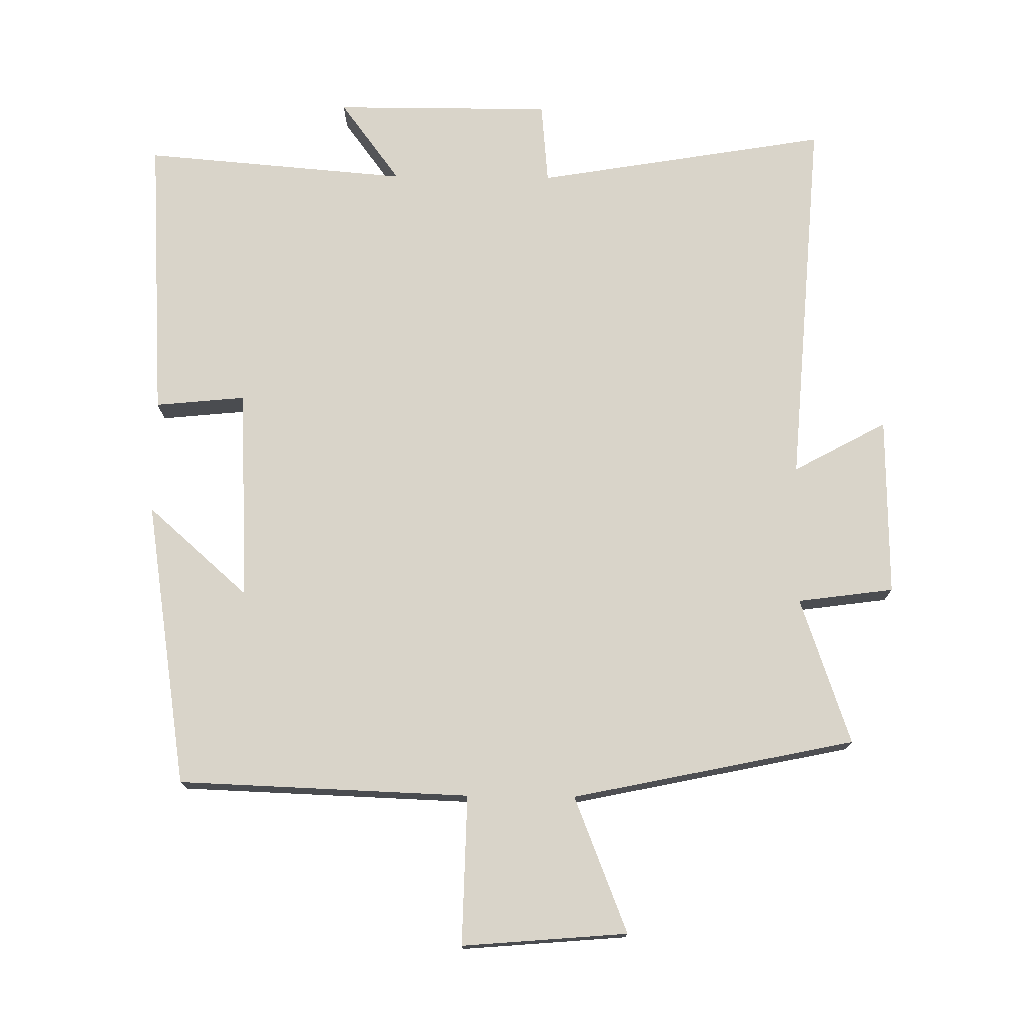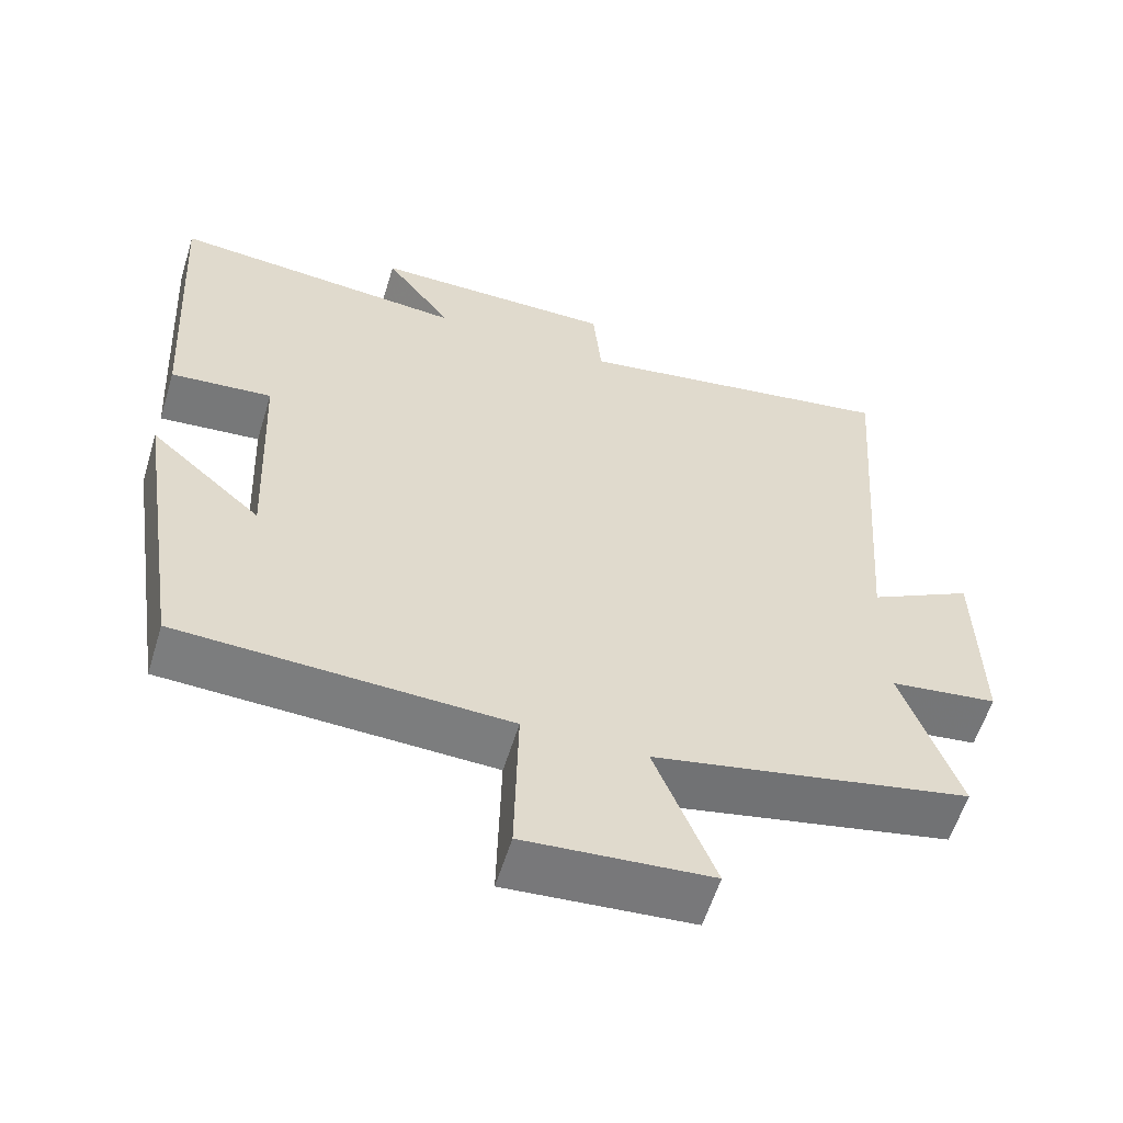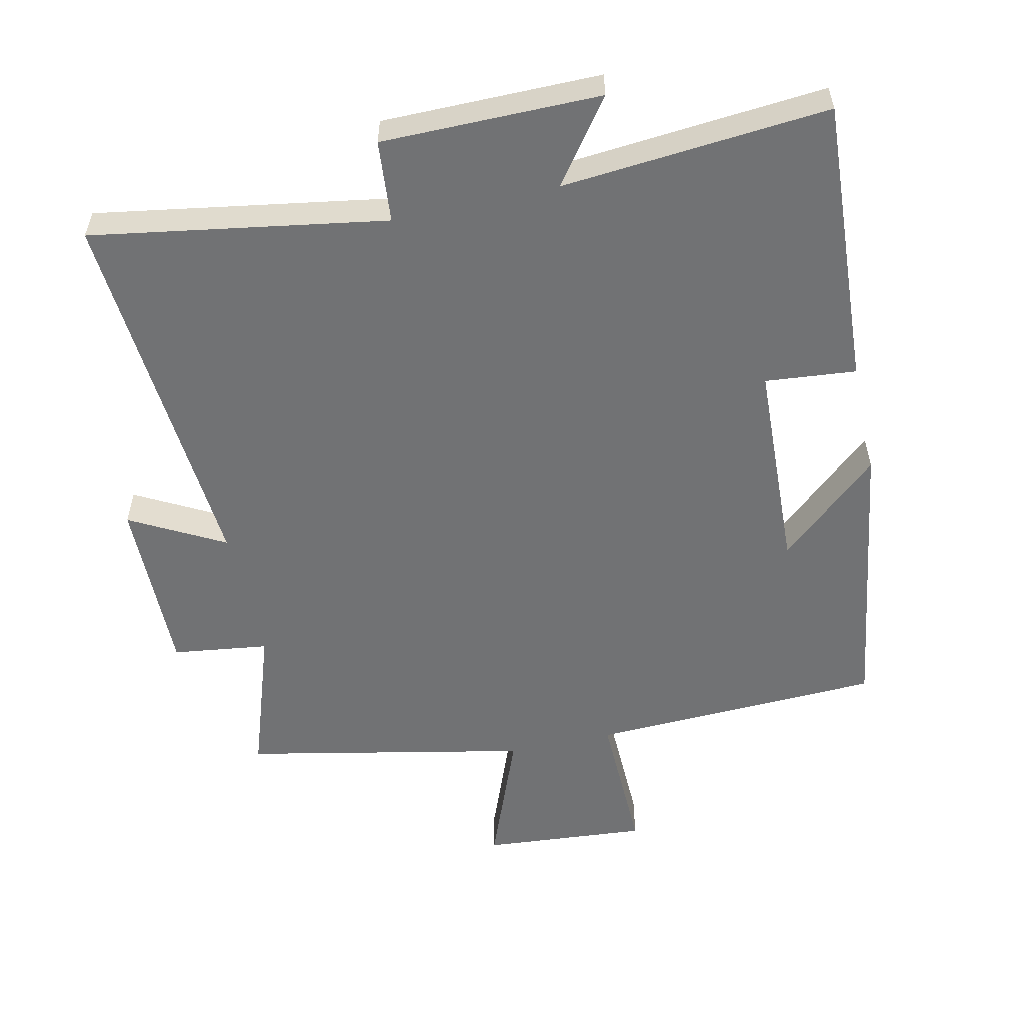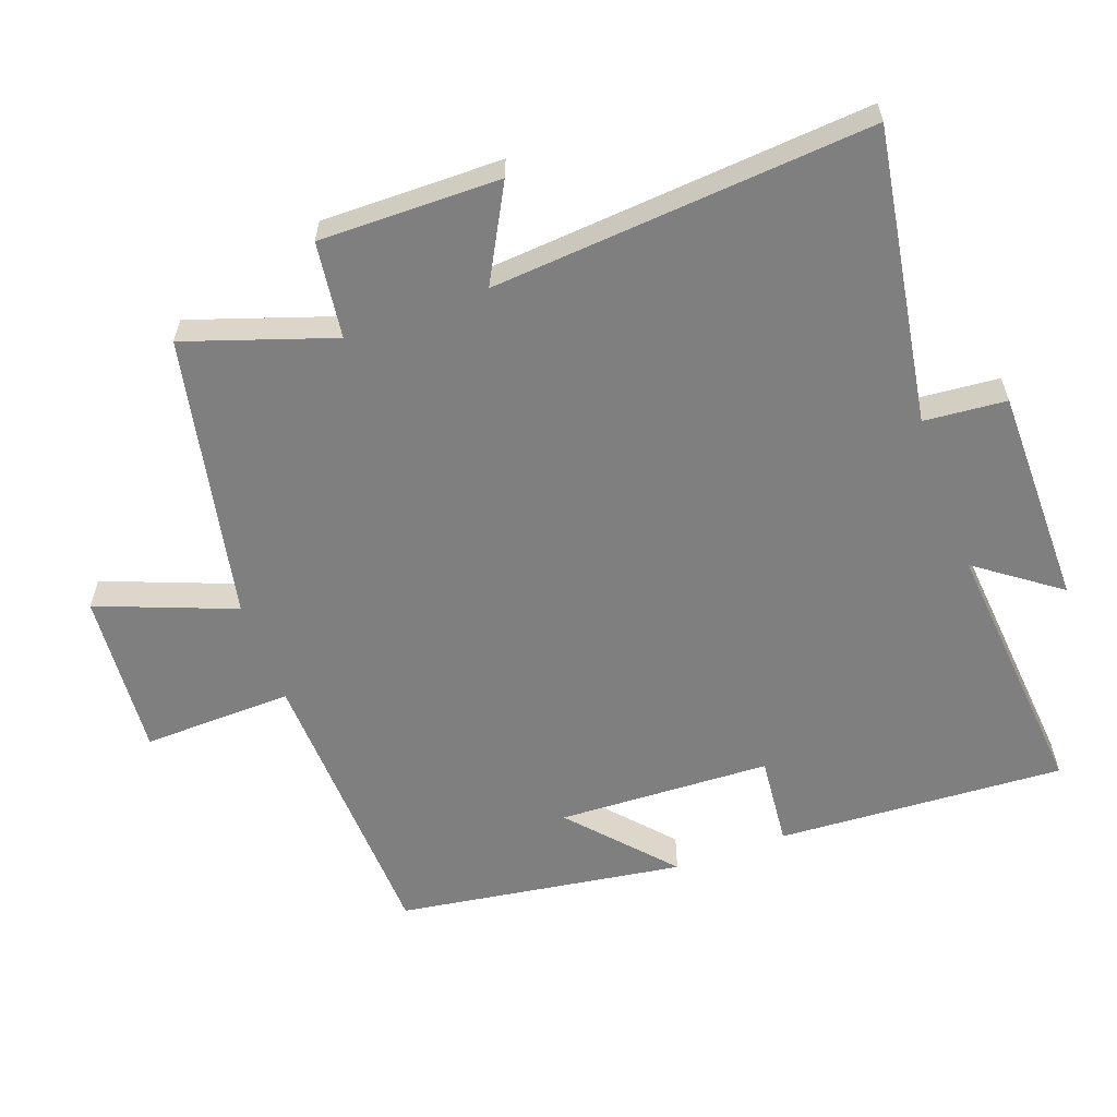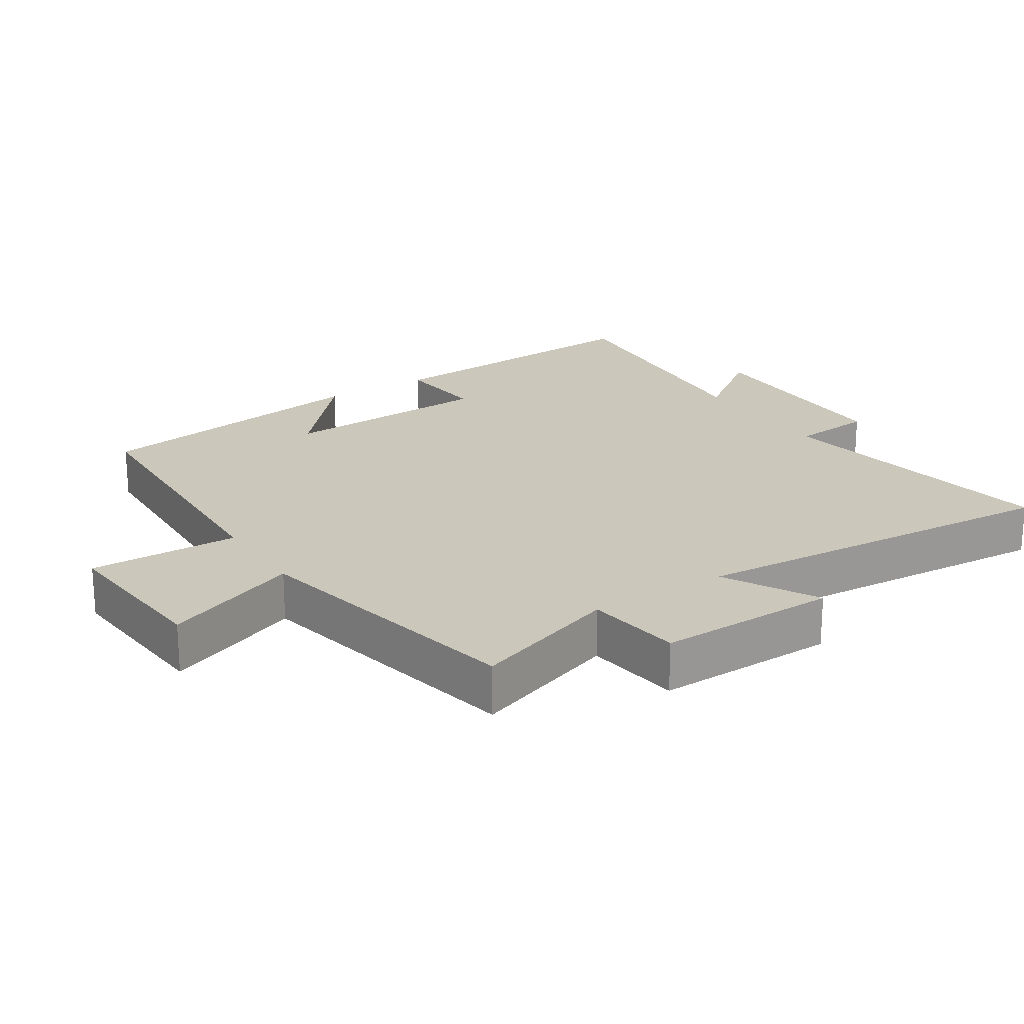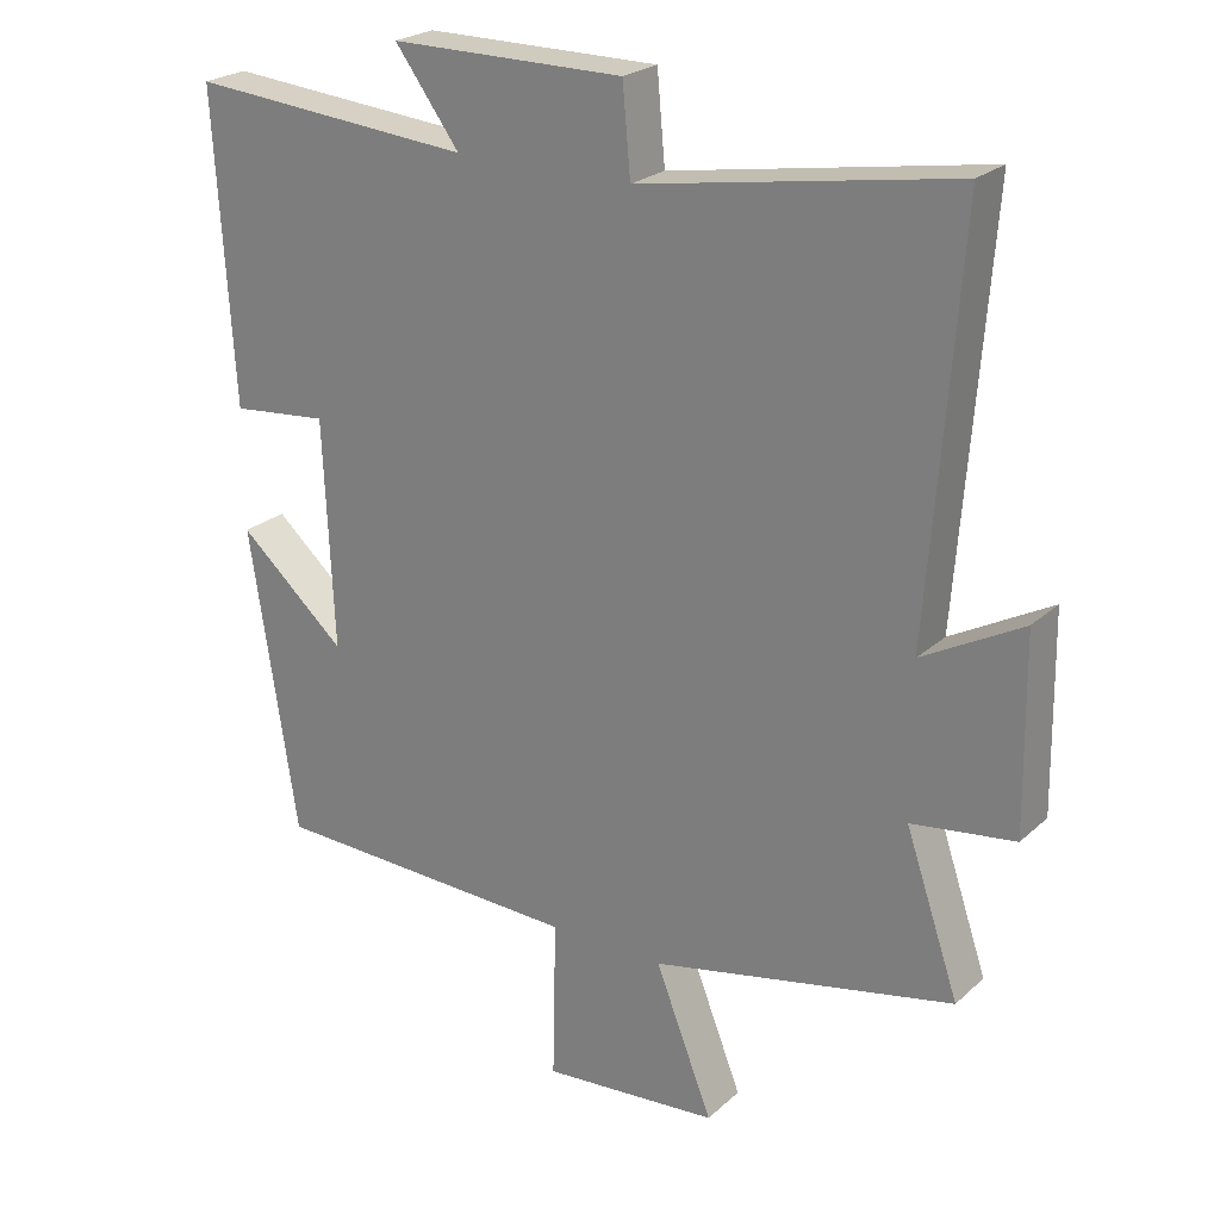
<metadata>
{"format":"obj","ext":"obj","renderer":"f3d","projection":"perspective","resolution":1024,"background":"white","views":[{"elev":74.9,"azim":-179.4,"up":"+Y"},{"elev":-58.6,"azim":162.9,"up":"+Z"},{"elev":-55.5,"azim":12.6,"up":"+Y"},{"elev":-59.7,"azim":-69.8,"up":"+Y"},{"elev":21.6,"azim":-122.8,"up":"+Y"},{"elev":23.7,"azim":-145.4,"up":"+Z"}]}
</metadata>
<code>
v 0.526 0.07 0.533
v 0.5 0.07 0.109
v 0.366 0.07 0.122
v 0.352 0.07 -0.192
v 0.5 0.07 -0.061
v 0.435 0.07 -0.484
v 0.004 0.07 -0.5
v 0.009 0.07 -0.721
v -0.235 0.07 -0.701
v -0.156 0.07 -0.5
v -0.574 0.07 -0.413
v -0.5 0.07 -0.196
v -0.642 0.07 -0.177
v -0.638 0.07 0.089
v -0.5 0.07 0.014
v -0.542 0.07 0.572
v -0.11 0.07 0.5
v -0.099 0.07 0.621
v 0.223 0.07 0.621
v 0.134 0.07 0.5
v 0.526 0 0.533
v 0.5 0 0.109
v 0.366 0 0.122
v 0.352 0 -0.192
v 0.5 0 -0.061
v 0.435 0 -0.484
v 0.004 0 -0.5
v 0.009 0 -0.721
v -0.235 0 -0.701
v -0.156 0 -0.5
v -0.574 0 -0.413
v -0.5 0 -0.196
v -0.642 0 -0.177
v -0.638 0 0.089
v -0.5 0 0.014
v -0.542 0 0.572
v -0.11 0 0.5
v -0.099 0 0.621
v 0.223 0 0.621
v 0.134 0 0.5
f 17 18 19 20
f 15 16 17
f 15 17 20
f 12 13 14 15
f 12 15 20 1
f 10 11 12 1
f 7 8 9 10
f 4 5 6
f 4 6 7 10
f 1 2 3
f 10 1 3
f 3 4 10
f 40 39 38 37
f 37 36 35
f 40 37 35
f 35 34 33 32
f 21 40 35 32
f 21 32 31 30
f 30 29 28 27
f 26 25 24
f 30 27 26 24
f 23 22 21
f 23 21 30
f 30 24 23
f 1 21 22 2
f 2 22 23 3
f 3 23 24 4
f 4 24 25 5
f 5 25 26 6
f 6 26 27 7
f 7 27 28 8
f 8 28 29 9
f 9 29 30 10
f 10 30 31 11
f 11 31 32 12
f 12 32 33 13
f 13 33 34 14
f 14 34 35 15
f 15 35 36 16
f 16 36 37 17
f 17 37 38 18
f 18 38 39 19
f 19 39 40 20
f 20 40 21 1

</code>
